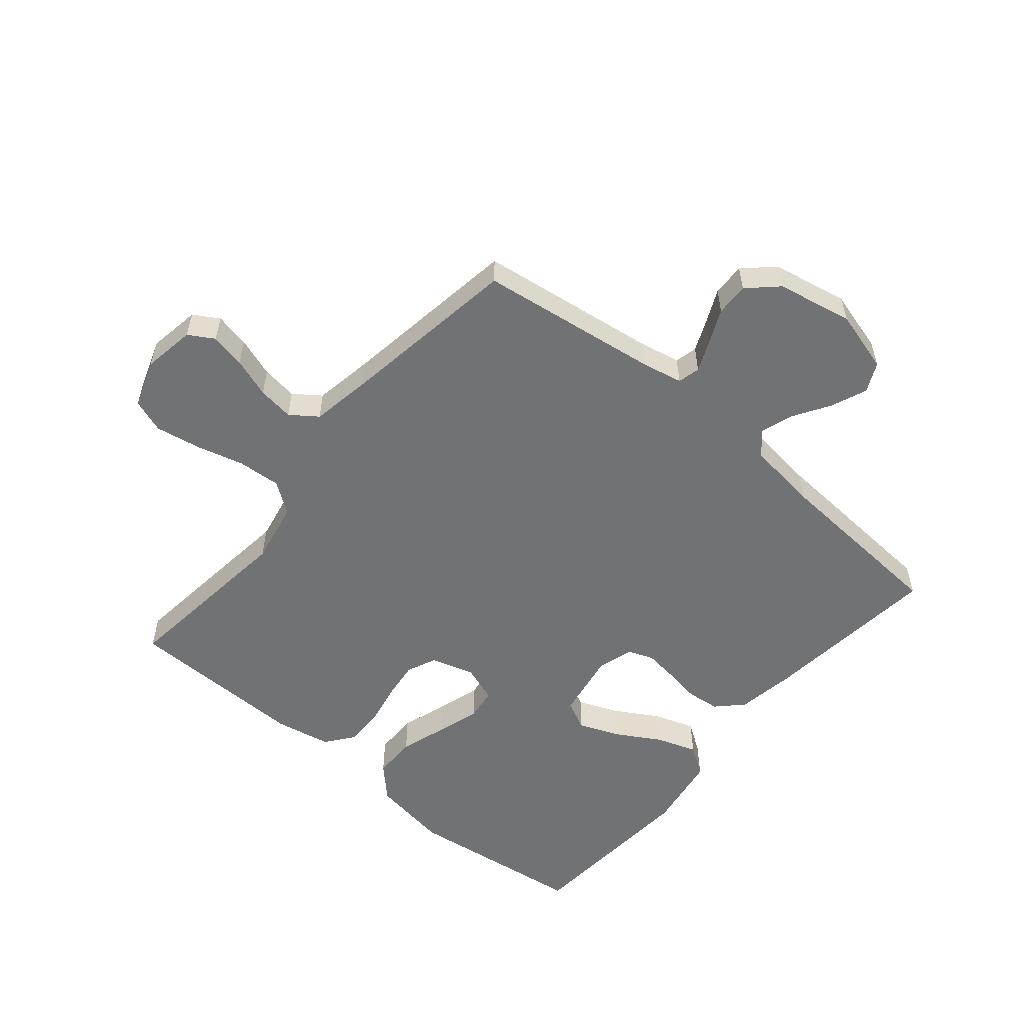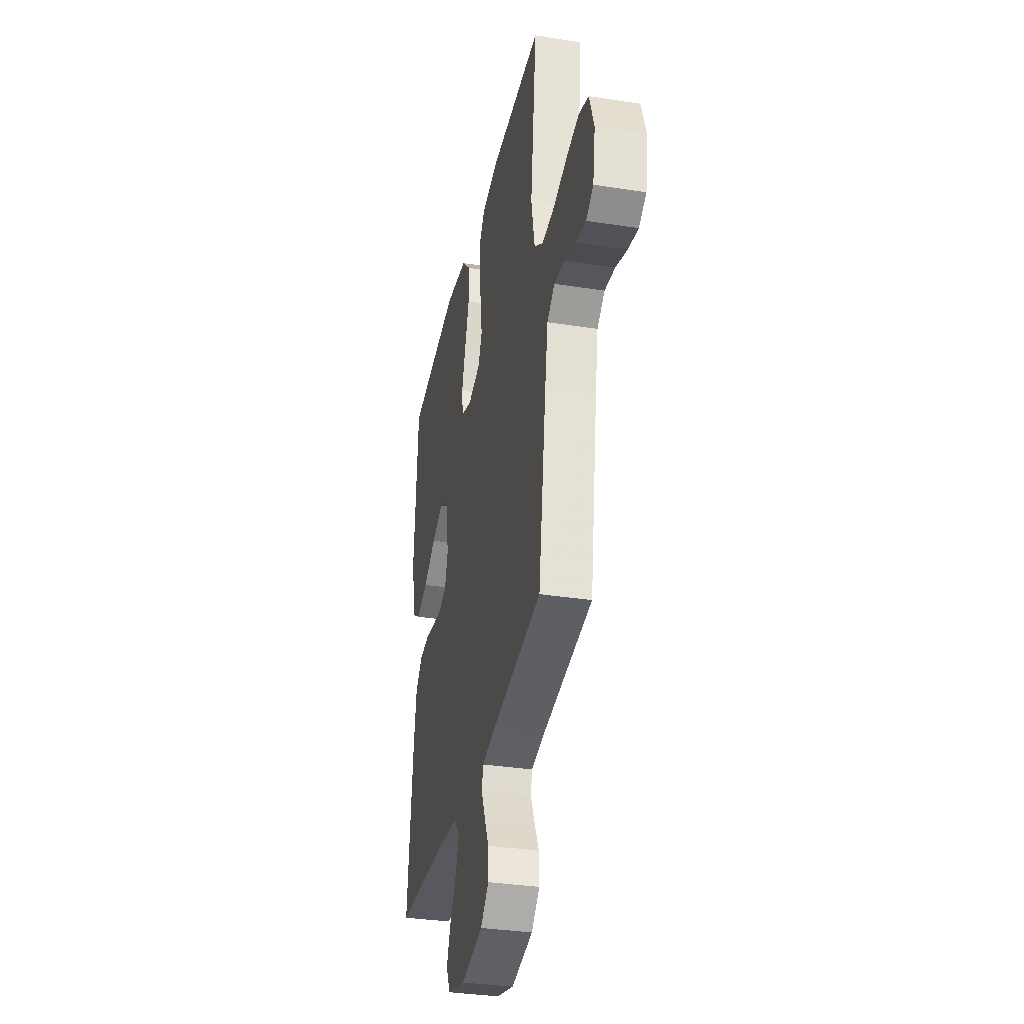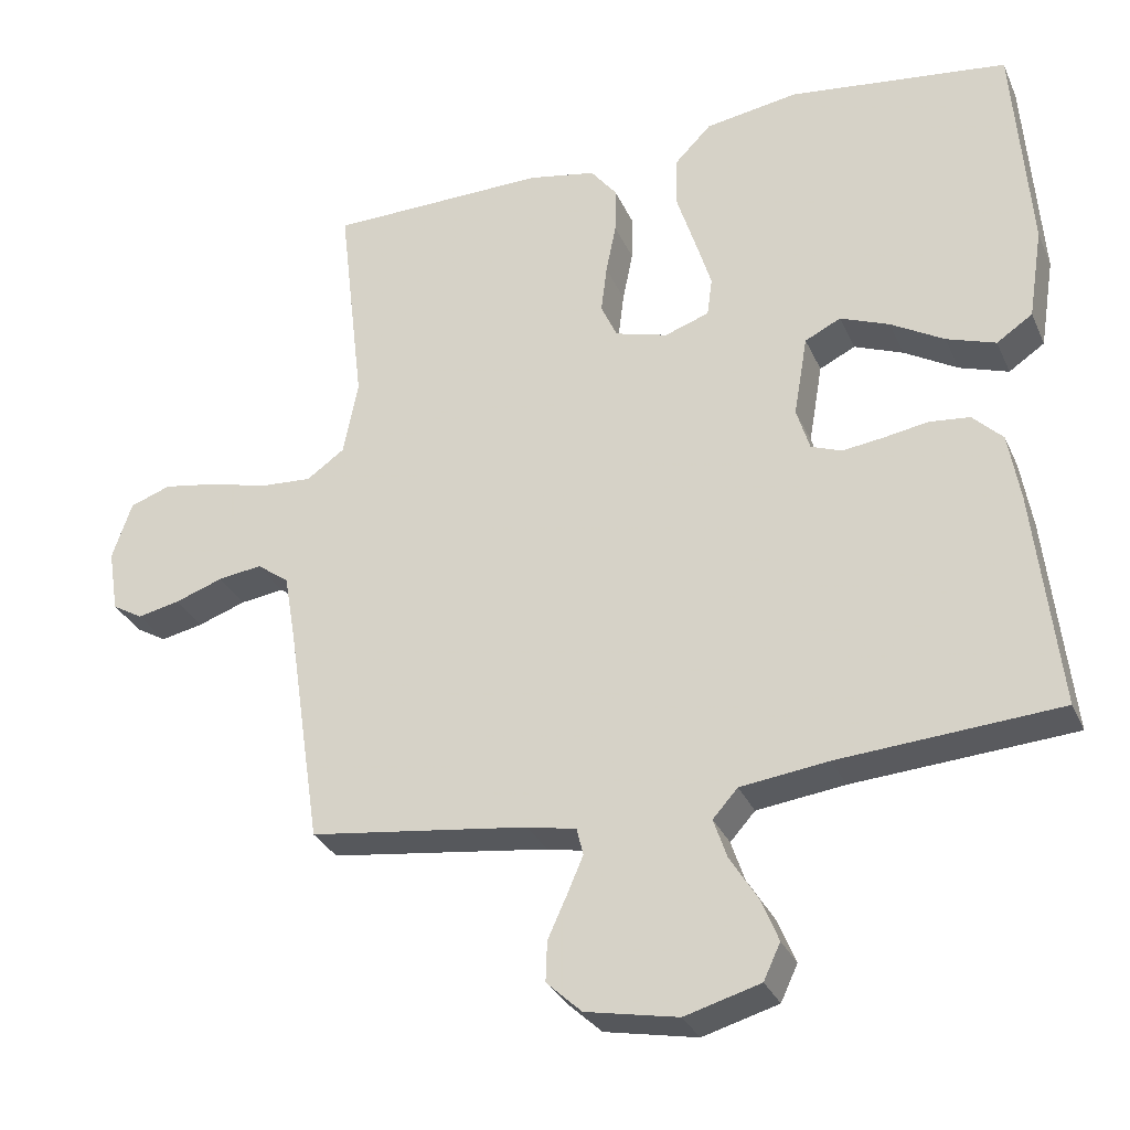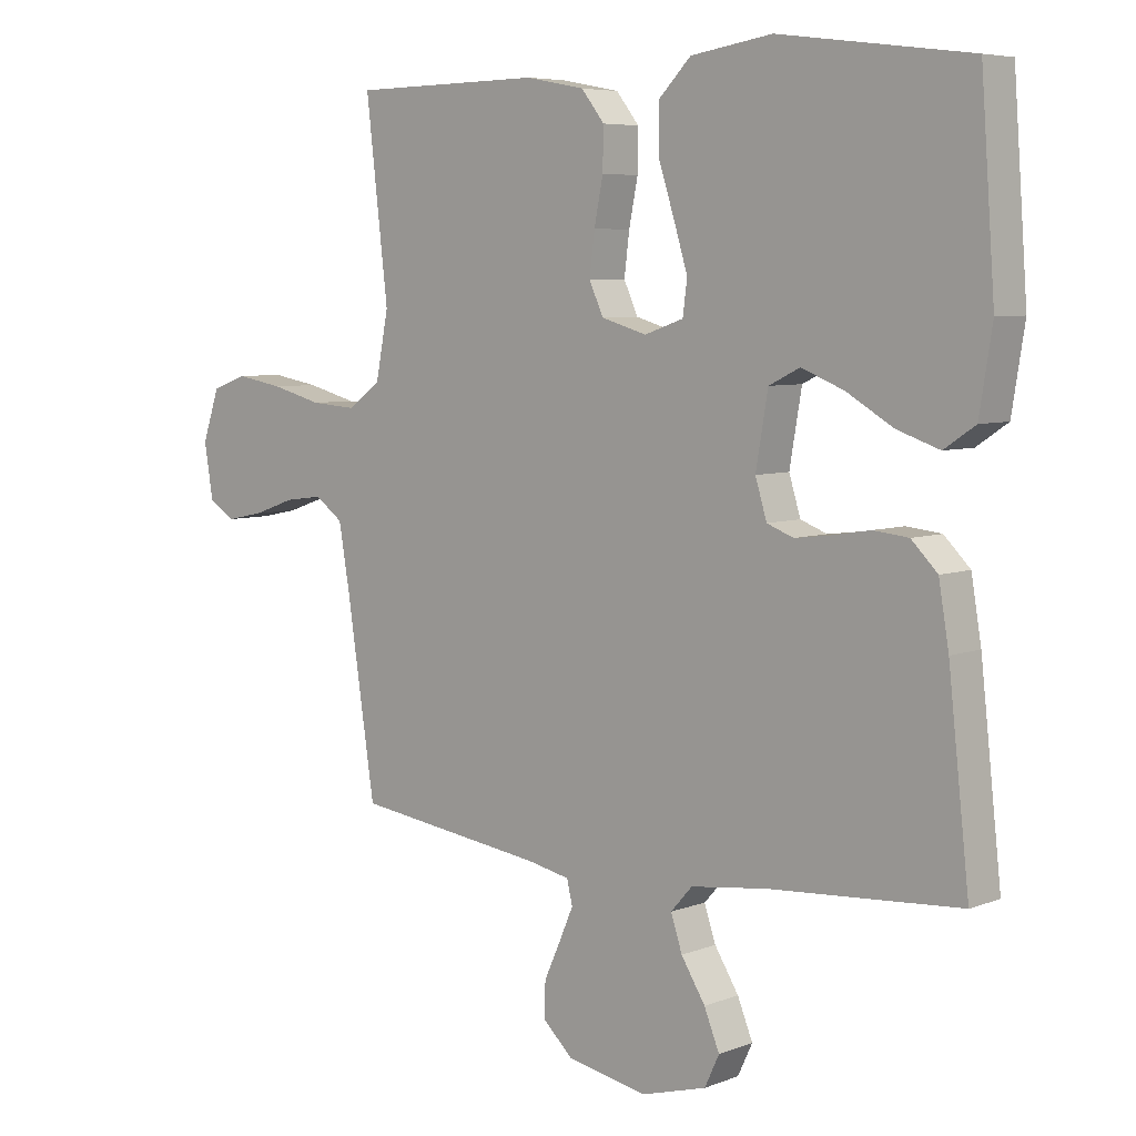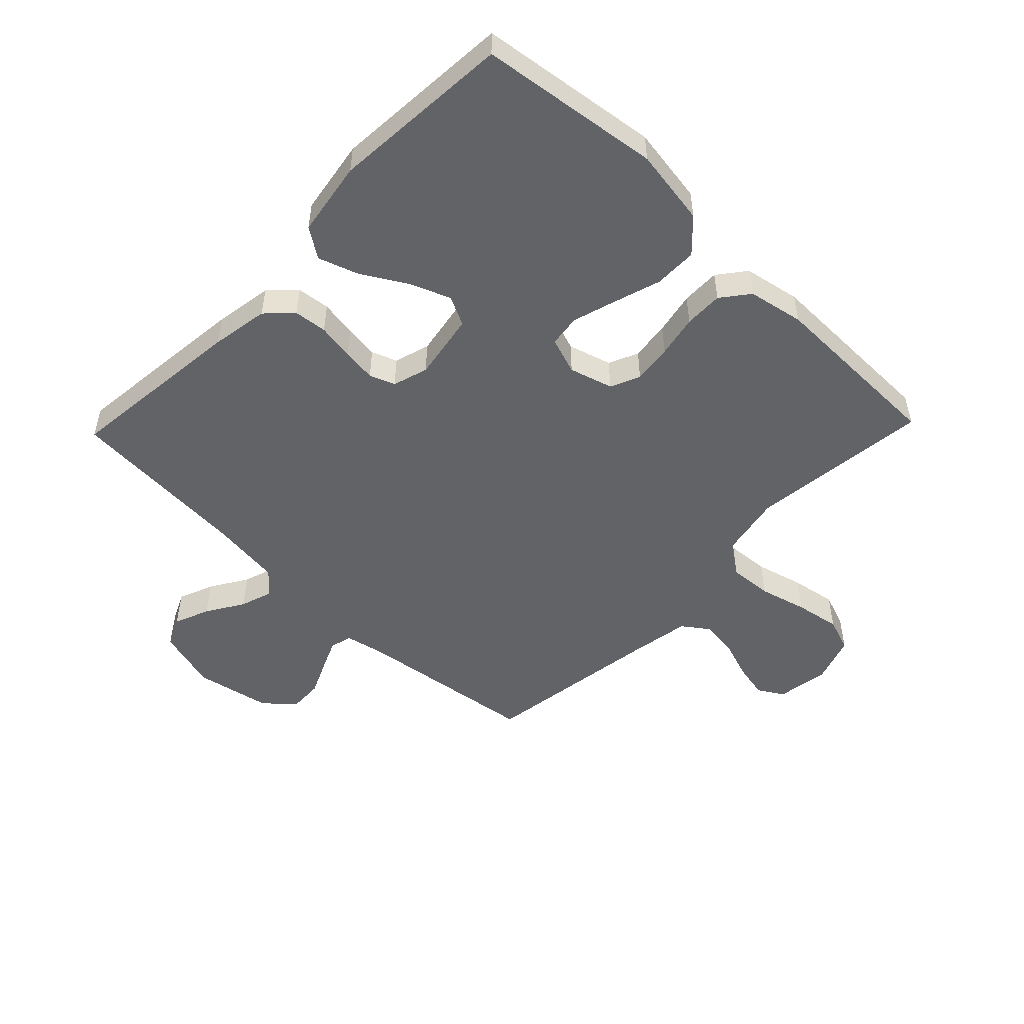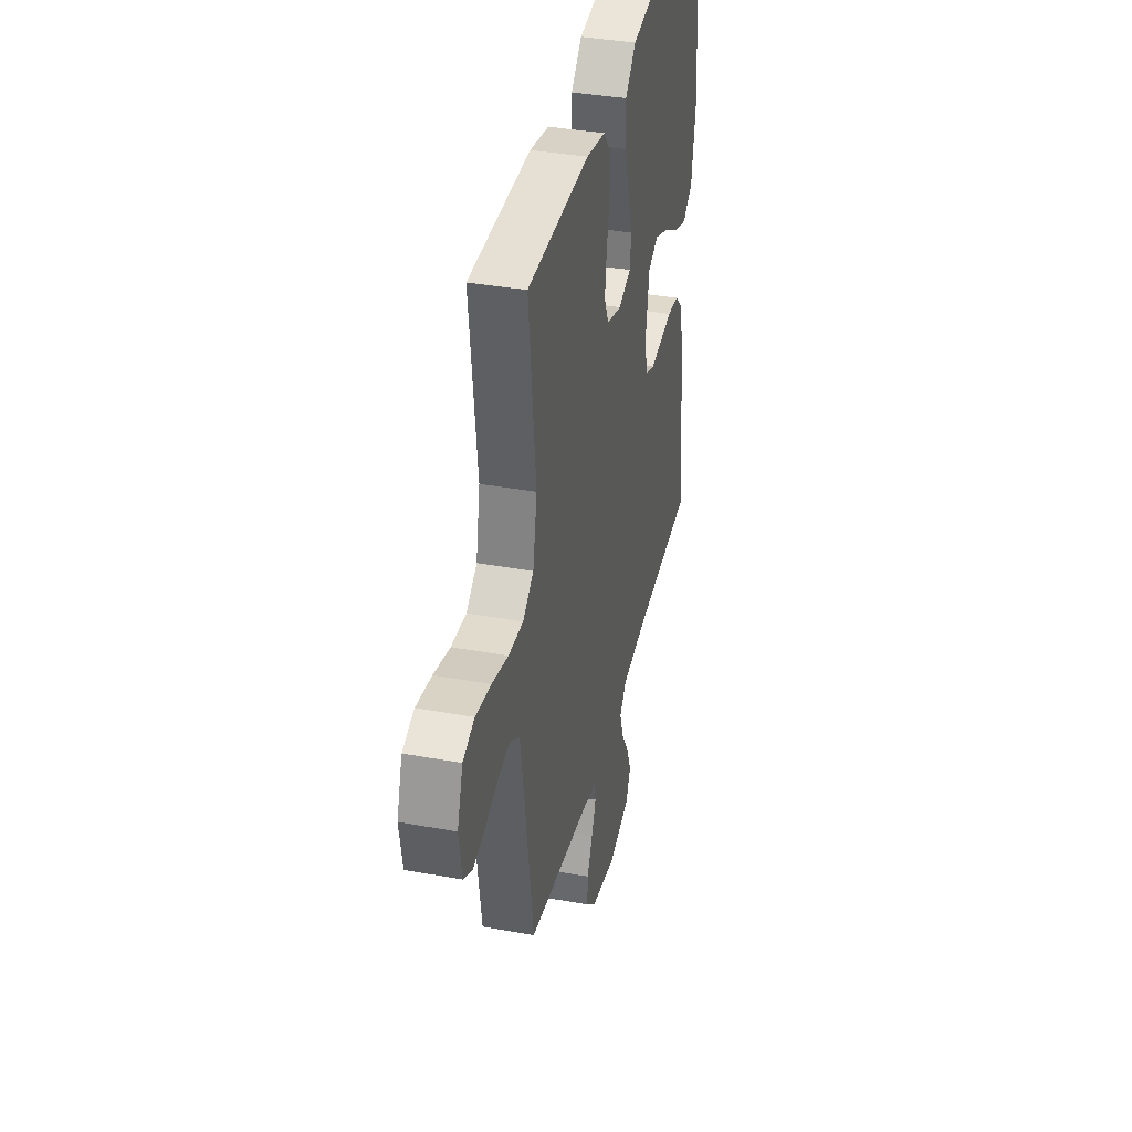
<metadata>
{"format":"obj","ext":"obj","renderer":"f3d","projection":"perspective","resolution":1024,"background":"white","views":[{"elev":-55.4,"azim":140.0,"up":"+Y"},{"elev":-34.1,"azim":78.1,"up":"+Z"},{"elev":-31.0,"azim":-159.0,"up":"+Z"},{"elev":6.1,"azim":-138.8,"up":"+Z"},{"elev":-50.9,"azim":-43.9,"up":"+Y"},{"elev":37.5,"azim":103.1,"up":"+Z"}]}
</metadata>
<code>
v 0.5 0.07 0.5
v 0.465 0.07 0.2
v 0.485 0.07 0.097
v 0.537 0.07 0.06
v 0.609 0.07 0.065
v 0.688 0.07 0.086
v 0.763 0.07 0.099
v 0.819 0.07 0.079
v 0.846 0.07 0
v 0.832 0.07 -0.087
v 0.79 0.07 -0.112
v 0.732 0.07 -0.1
v 0.666 0.07 -0.077
v 0.606 0.07 -0.069
v 0.562 0.07 -0.101
v 0.545 0.07 -0.2
v 0.5 0.07 -0.5
v 0.2 0.07 -0.541
v 0.133 0.07 -0.555
v 0.124 0.07 -0.592
v 0.146 0.07 -0.643
v 0.172 0.07 -0.7
v 0.174 0.07 -0.755
v 0.126 0.07 -0.8
v 0 0.07 -0.825
v -0.103 0.07 -0.796
v -0.126 0.07 -0.747
v -0.102 0.07 -0.688
v -0.064 0.07 -0.627
v -0.046 0.07 -0.573
v -0.08 0.07 -0.535
v -0.2 0.07 -0.52
v -0.5 0.07 -0.5
v -0.467 0.07 -0.2
v -0.451 0.07 -0.105
v -0.41 0.07 -0.064
v -0.355 0.07 -0.058
v -0.294 0.07 -0.068
v -0.238 0.07 -0.075
v -0.196 0.07 -0.059
v -0.178 0.07 0
v -0.197 0.07 0.111
v -0.246 0.07 0.135
v -0.313 0.07 0.108
v -0.386 0.07 0.065
v -0.453 0.07 0.042
v -0.502 0.07 0.075
v -0.522 0.07 0.2
v -0.5 0.07 0.5
v -0.2 0.07 0.539
v -0.072 0.07 0.519
v -0.021 0.07 0.467
v -0.021 0.07 0.395
v -0.046 0.07 0.317
v -0.068 0.07 0.245
v -0.061 0.07 0.192
v 0 0.07 0.171
v 0.072 0.07 0.192
v 0.094 0.07 0.241
v 0.086 0.07 0.306
v 0.072 0.07 0.376
v 0.071 0.07 0.44
v 0.107 0.07 0.486
v 0.2 0.07 0.504
v 0.5 0 0.5
v 0.465 0 0.2
v 0.485 0 0.097
v 0.537 0 0.06
v 0.609 0 0.065
v 0.688 0 0.086
v 0.763 0 0.099
v 0.819 0 0.079
v 0.846 0 0
v 0.832 0 -0.087
v 0.79 0 -0.112
v 0.732 0 -0.1
v 0.666 0 -0.077
v 0.606 0 -0.069
v 0.562 0 -0.101
v 0.545 0 -0.2
v 0.5 0 -0.5
v 0.2 0 -0.541
v 0.133 0 -0.555
v 0.124 0 -0.592
v 0.146 0 -0.643
v 0.172 0 -0.7
v 0.174 0 -0.755
v 0.126 0 -0.8
v 0 0 -0.825
v -0.103 0 -0.796
v -0.126 0 -0.747
v -0.102 0 -0.688
v -0.064 0 -0.627
v -0.046 0 -0.573
v -0.08 0 -0.535
v -0.2 0 -0.52
v -0.5 0 -0.5
v -0.467 0 -0.2
v -0.451 0 -0.105
v -0.41 0 -0.064
v -0.355 0 -0.058
v -0.294 0 -0.068
v -0.238 0 -0.075
v -0.196 0 -0.059
v -0.178 0 0
v -0.197 0 0.111
v -0.246 0 0.135
v -0.313 0 0.108
v -0.386 0 0.065
v -0.453 0 0.042
v -0.502 0 0.075
v -0.522 0 0.2
v -0.5 0 0.5
v -0.2 0 0.539
v -0.072 0 0.519
v -0.021 0 0.467
v -0.021 0 0.395
v -0.046 0 0.317
v -0.068 0 0.245
v -0.061 0 0.192
v 0 0 0.171
v 0.072 0 0.192
v 0.094 0 0.241
v 0.086 0 0.306
v 0.072 0 0.376
v 0.071 0 0.44
v 0.107 0 0.486
v 0.2 0 0.504
f 63 64 1 2
f 60 61 62 63
f 59 60 63 2
f 58 59 2 3
f 57 58 3 4
f 51 52 53 54
f 51 54 55
f 50 51 55
f 49 50 55 56
f 47 48 49 56
f 44 45 46 47
f 43 44 47
f 35 36 37 38
f 35 38 39
f 32 33 34 35
f 31 32 35 39
f 30 31 39 40
f 26 27 28 29
f 26 29 30
f 25 26 30
f 24 25 30
f 21 22 23 24
f 20 21 24 30
f 19 20 30 40
f 16 17 18
f 15 16 18 19
f 10 11 12 13
f 10 13 14
f 9 10 14
f 8 9 14
f 5 6 7 8
f 4 5 8 14
f 57 4 14 15
f 43 47 56
f 42 43 56 57
f 41 42 57 15
f 15 19 40 41
f 66 65 128 127
f 127 126 125 124
f 66 127 124 123
f 67 66 123 122
f 68 67 122 121
f 118 117 116 115
f 119 118 115
f 119 115 114
f 120 119 114 113
f 120 113 112 111
f 111 110 109 108
f 111 108 107
f 102 101 100 99
f 103 102 99
f 99 98 97 96
f 103 99 96 95
f 104 103 95 94
f 93 92 91 90
f 94 93 90
f 94 90 89
f 94 89 88
f 88 87 86 85
f 94 88 85 84
f 104 94 84 83
f 82 81 80
f 83 82 80 79
f 77 76 75 74
f 78 77 74
f 78 74 73
f 78 73 72
f 72 71 70 69
f 78 72 69 68
f 79 78 68 121
f 120 111 107
f 121 120 107 106
f 79 121 106 105
f 105 104 83 79
f 1 65 66 2
f 2 66 67 3
f 3 67 68 4
f 4 68 69 5
f 5 69 70 6
f 6 70 71 7
f 7 71 72 8
f 8 72 73 9
f 9 73 74 10
f 10 74 75 11
f 11 75 76 12
f 12 76 77 13
f 13 77 78 14
f 14 78 79 15
f 15 79 80 16
f 16 80 81 17
f 17 81 82 18
f 18 82 83 19
f 19 83 84 20
f 20 84 85 21
f 21 85 86 22
f 22 86 87 23
f 23 87 88 24
f 24 88 89 25
f 25 89 90 26
f 26 90 91 27
f 27 91 92 28
f 28 92 93 29
f 29 93 94 30
f 30 94 95 31
f 31 95 96 32
f 32 96 97 33
f 33 97 98 34
f 34 98 99 35
f 35 99 100 36
f 36 100 101 37
f 37 101 102 38
f 38 102 103 39
f 39 103 104 40
f 40 104 105 41
f 41 105 106 42
f 42 106 107 43
f 43 107 108 44
f 44 108 109 45
f 45 109 110 46
f 46 110 111 47
f 47 111 112 48
f 48 112 113 49
f 49 113 114 50
f 50 114 115 51
f 51 115 116 52
f 52 116 117 53
f 53 117 118 54
f 54 118 119 55
f 55 119 120 56
f 56 120 121 57
f 57 121 122 58
f 58 122 123 59
f 59 123 124 60
f 60 124 125 61
f 61 125 126 62
f 62 126 127 63
f 63 127 128 64
f 64 128 65 1

</code>
